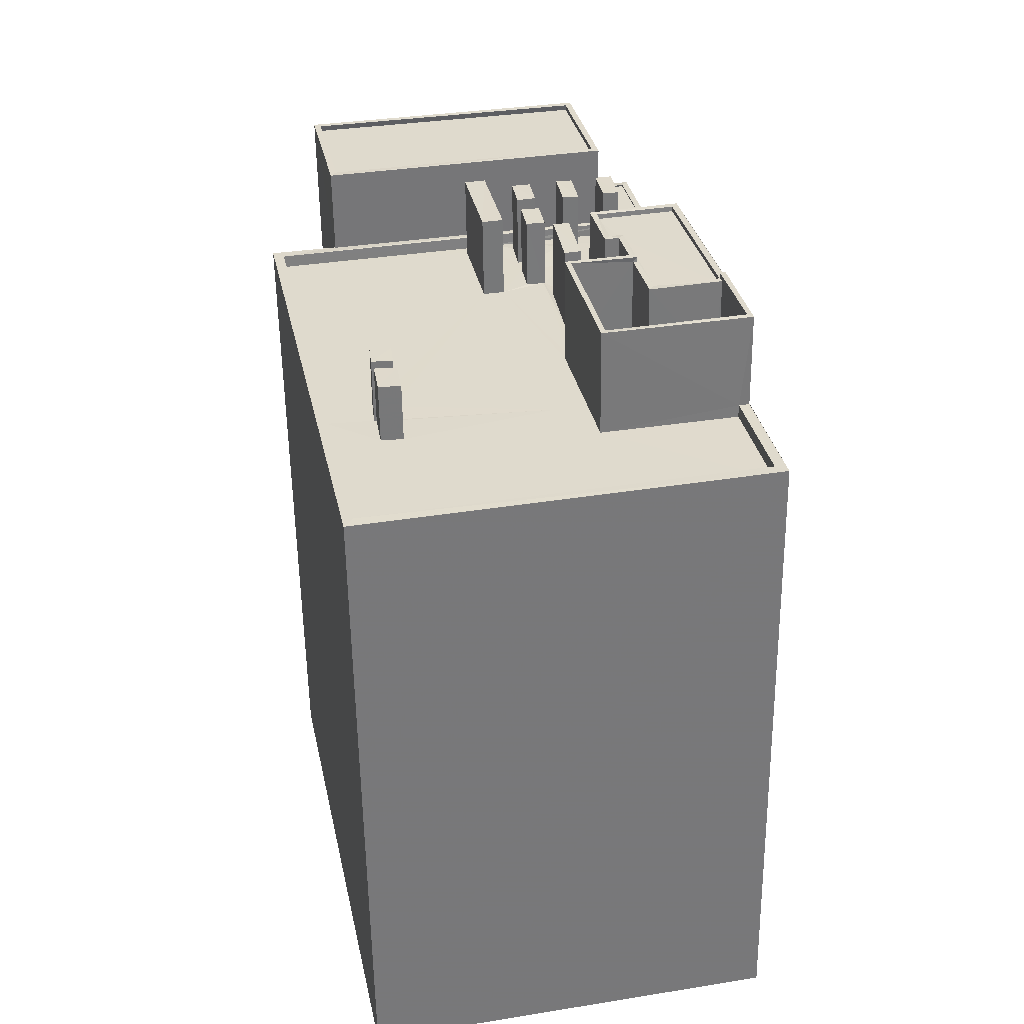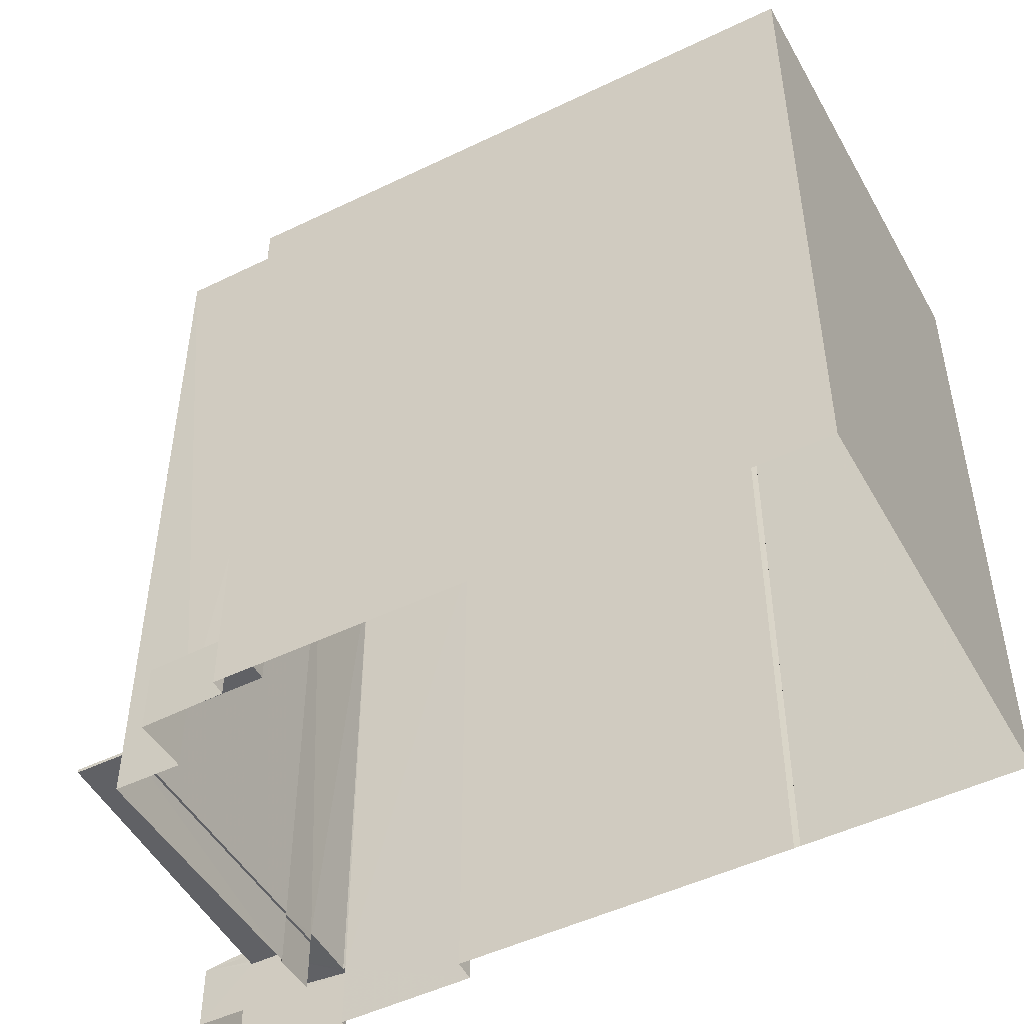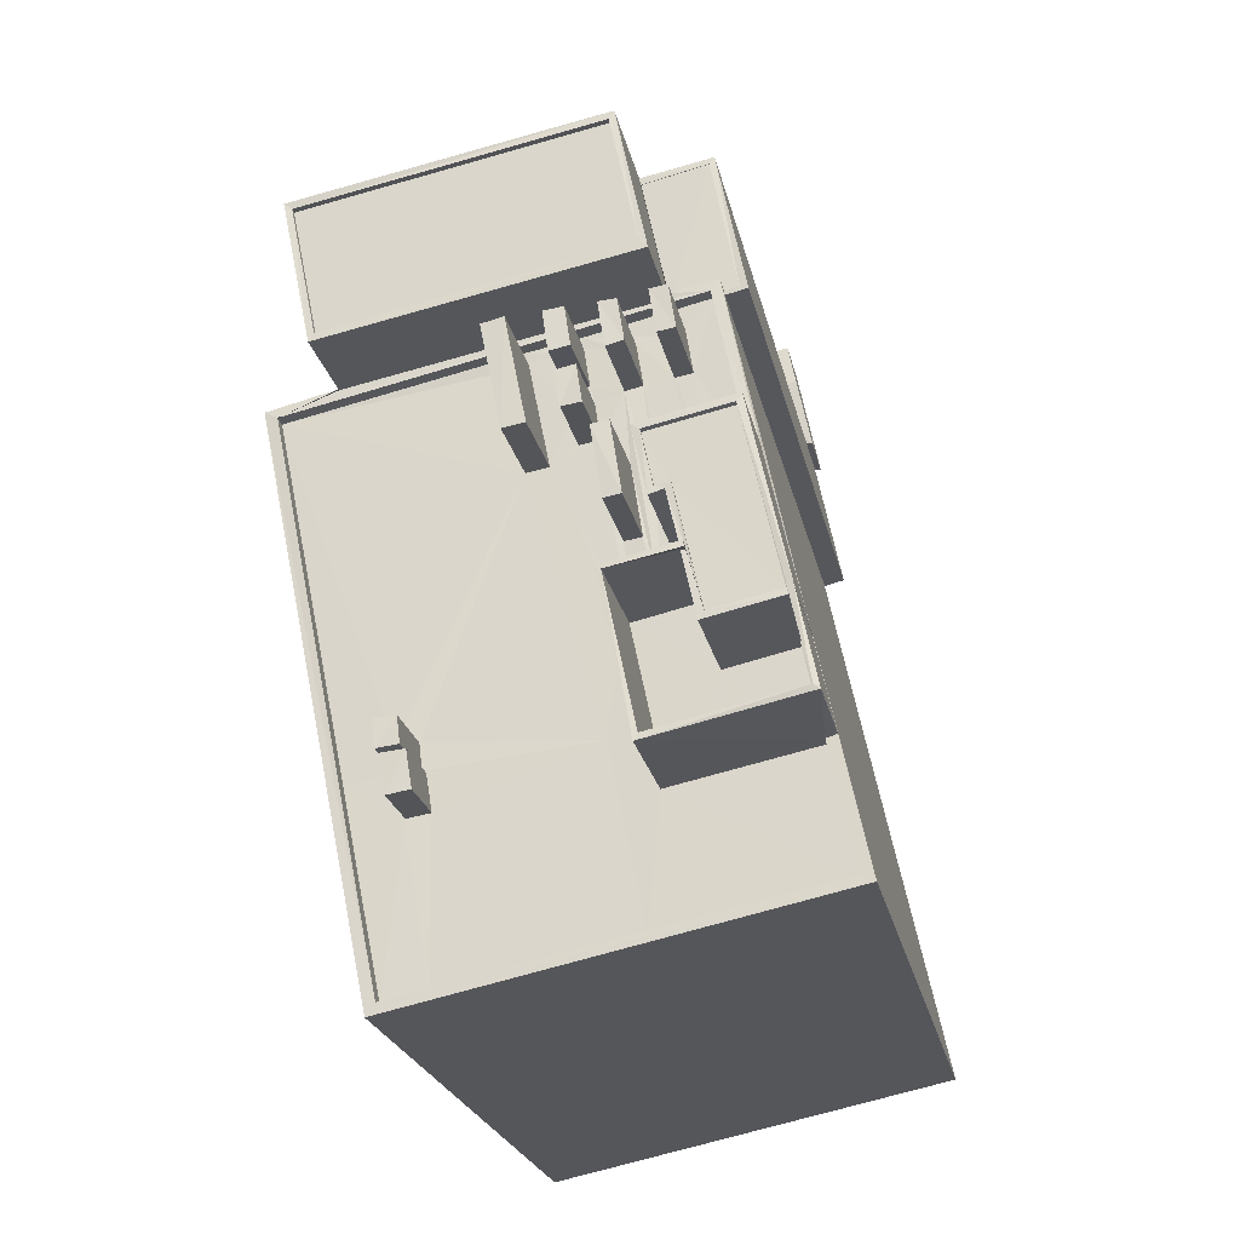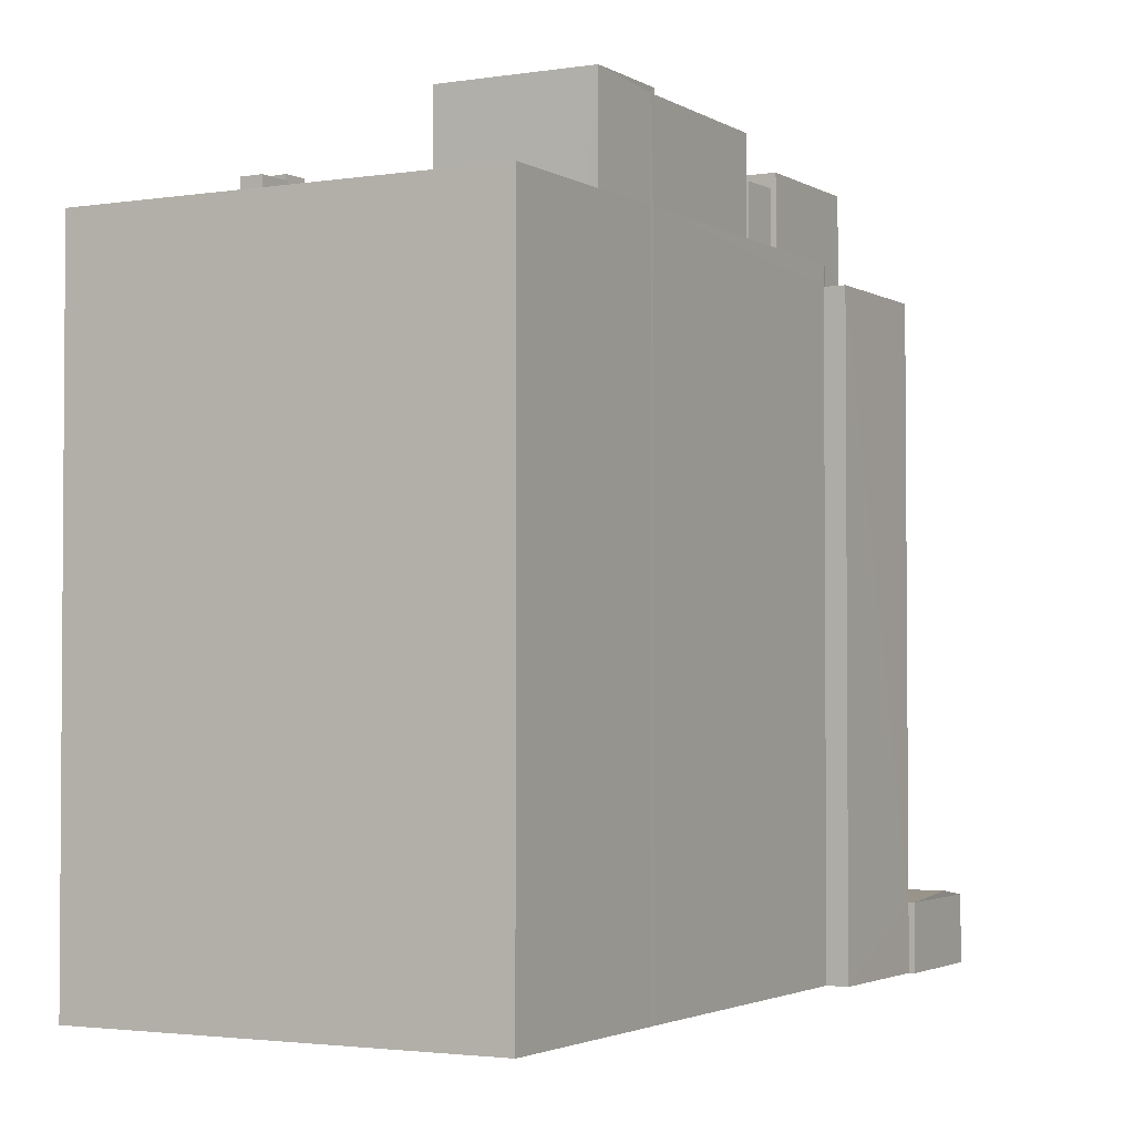
<metadata>
{"format":"obj","ext":"obj","renderer":"f3d","projection":"perspective","resolution":1024,"background":"white","views":[{"elev":-57.0,"azim":0.8,"up":"+Y"},{"elev":-49.4,"azim":-50.2,"up":"+Z"},{"elev":-23.6,"azim":12.0,"up":"+Y"},{"elev":-2.5,"azim":40.4,"up":"+Z"}]}
</metadata>
<code>
v 1.235e+05 7.862e+05 15.52
v 1.235e+05 7.862e+05 15.52
v 1.235e+05 7.862e+05 15.52
v 1.235e+05 7.862e+05 15.53
v 1.235e+05 7.862e+05 15.53
v 1.235e+05 7.862e+05 15.53
v 1.235e+05 7.862e+05 15.53
v 1.235e+05 7.862e+05 15.53
v 1.235e+05 7.862e+05 15.53
v 1.235e+05 7.862e+05 15.53
v 1.235e+05 7.862e+05 15.53
v 1.235e+05 7.862e+05 15.53
v 1.235e+05 7.862e+05 15.53
v 1.235e+05 7.862e+05 15.53
v 1.235e+05 7.862e+05 15.52
v 1.235e+05 7.862e+05 15.52
v 1.235e+05 7.862e+05 15.53
v 1.235e+05 7.862e+05 15.53
v 1.235e+05 7.862e+05 15.53
v 1.235e+05 7.862e+05 18.07
v 1.235e+05 7.862e+05 18.08
v 1.235e+05 7.862e+05 18.08
v 1.235e+05 7.862e+05 18.07
v 1.235e+05 7.862e+05 18.07
v 1.235e+05 7.862e+05 18.07
v 1.235e+05 7.862e+05 50.3
v 1.235e+05 7.862e+05 50.3
v 1.235e+05 7.862e+05 50.29
v 1.235e+05 7.862e+05 50.29
v 1.235e+05 7.862e+05 50.3
v 1.235e+05 7.862e+05 50.3
v 1.235e+05 7.862e+05 50.3
v 1.235e+05 7.862e+05 50.3
v 1.235e+05 7.862e+05 50.29
v 1.235e+05 7.862e+05 50.29
v 1.235e+05 7.862e+05 50.04
v 1.235e+05 7.862e+05 50.04
v 1.235e+05 7.862e+05 50.04
v 1.235e+05 7.862e+05 50.04
v 1.235e+05 7.862e+05 50.04
v 1.235e+05 7.862e+05 50.04
v 1.235e+05 7.862e+05 50.04
v 1.235e+05 7.862e+05 50.04
v 1.235e+05 7.862e+05 50.04
v 1.235e+05 7.862e+05 50.04
v 1.235e+05 7.862e+05 50.04
v 1.235e+05 7.862e+05 50.04
v 1.235e+05 7.862e+05 50.04
v 1.235e+05 7.862e+05 50.04
v 1.235e+05 7.862e+05 50.04
v 1.235e+05 7.862e+05 49.79
v 1.235e+05 7.862e+05 49.79
v 1.235e+05 7.862e+05 49.79
v 1.235e+05 7.862e+05 49.79
v 1.235e+05 7.862e+05 49.79
v 1.235e+05 7.862e+05 49.79
v 1.235e+05 7.862e+05 50.04
v 1.235e+05 7.862e+05 50.04
v 1.235e+05 7.862e+05 50.04
v 1.235e+05 7.862e+05 50.04
v 1.235e+05 7.862e+05 50.04
v 1.235e+05 7.862e+05 50.04
v 1.235e+05 7.862e+05 45.22
v 1.235e+05 7.862e+05 45.22
v 1.235e+05 7.862e+05 45.22
v 1.235e+05 7.862e+05 45.21
v 1.235e+05 7.862e+05 45.21
v 1.235e+05 7.862e+05 45.21
v 1.235e+05 7.862e+05 45.22
v 1.235e+05 7.862e+05 45.21
v 1.235e+05 7.862e+05 45.22
v 1.235e+05 7.862e+05 45.22
v 1.235e+05 7.862e+05 45.22
v 1.235e+05 7.862e+05 45.22
v 1.235e+05 7.862e+05 45.22
v 1.235e+05 7.862e+05 45.22
v 1.235e+05 7.862e+05 45.22
v 1.235e+05 7.862e+05 45.22
v 1.235e+05 7.862e+05 45.22
v 1.235e+05 7.862e+05 45.22
v 1.235e+05 7.862e+05 45.22
v 1.235e+05 7.862e+05 45.22
v 1.235e+05 7.862e+05 45.22
v 1.235e+05 7.862e+05 45.22
v 1.235e+05 7.862e+05 45.22
v 1.235e+05 7.862e+05 45.22
v 1.235e+05 7.862e+05 45.22
v 1.235e+05 7.862e+05 45.22
v 1.235e+05 7.862e+05 45.22
v 1.235e+05 7.862e+05 45.22
v 1.235e+05 7.862e+05 45.22
v 1.235e+05 7.862e+05 45.22
v 1.235e+05 7.862e+05 45.22
v 1.235e+05 7.862e+05 45.22
v 1.235e+05 7.862e+05 45.22
v 1.235e+05 7.862e+05 45.22
v 1.235e+05 7.862e+05 45.22
v 1.235e+05 7.862e+05 45.22
v 1.235e+05 7.862e+05 45.22
v 1.235e+05 7.862e+05 45.22
v 1.235e+05 7.862e+05 45.22
v 1.235e+05 7.862e+05 45.22
v 1.235e+05 7.862e+05 45.22
v 1.235e+05 7.862e+05 45.22
v 1.235e+05 7.862e+05 45.22
v 1.235e+05 7.862e+05 45.22
v 1.235e+05 7.862e+05 45.22
v 1.235e+05 7.862e+05 45.22
v 1.235e+05 7.862e+05 45.22
v 1.235e+05 7.862e+05 45.22
v 1.235e+05 7.862e+05 45.22
v 1.235e+05 7.862e+05 45.22
v 1.235e+05 7.862e+05 45.22
v 1.235e+05 7.862e+05 45.21
v 1.235e+05 7.862e+05 45.21
v 1.235e+05 7.862e+05 45.22
v 1.235e+05 7.862e+05 45.22
v 1.235e+05 7.862e+05 45.21
v 1.235e+05 7.862e+05 45.21
v 1.235e+05 7.862e+05 45.21
v 1.235e+05 7.862e+05 45.22
v 1.235e+05 7.862e+05 45.22
v 1.235e+05 7.862e+05 45.22
v 1.235e+05 7.862e+05 45.22
v 1.235e+05 7.862e+05 45.22
v 1.235e+05 7.862e+05 45.22
v 1.235e+05 7.862e+05 45.22
v 1.235e+05 7.862e+05 45.22
v 1.235e+05 7.862e+05 45.21
v 1.235e+05 7.862e+05 45.22
v 1.235e+05 7.862e+05 45.82
v 1.235e+05 7.862e+05 45.82
v 1.235e+05 7.862e+05 45.82
v 1.235e+05 7.862e+05 45.81
v 1.235e+05 7.862e+05 45.81
v 1.235e+05 7.862e+05 45.82
v 1.235e+05 7.862e+05 45.81
v 1.235e+05 7.862e+05 45.81
v 1.235e+05 7.862e+05 45.82
v 1.235e+05 7.862e+05 45.82
v 1.235e+05 7.862e+05 45.82
v 1.235e+05 7.862e+05 45.82
v 1.235e+05 7.862e+05 45.82
v 1.235e+05 7.862e+05 45.82
v 1.235e+05 7.862e+05 45.82
v 1.235e+05 7.862e+05 45.81
v 1.235e+05 7.862e+05 45.81
v 1.235e+05 7.862e+05 45.82
v 1.235e+05 7.862e+05 45.82
v 1.235e+05 7.862e+05 45.82
v 1.235e+05 7.862e+05 45.81
v 1.235e+05 7.862e+05 45.81
v 1.235e+05 7.862e+05 45.82
v 1.235e+05 7.862e+05 48.27
v 1.235e+05 7.862e+05 48.27
v 1.235e+05 7.862e+05 48.27
v 1.235e+05 7.862e+05 48.27
v 1.235e+05 7.862e+05 49.19
v 1.235e+05 7.862e+05 49.19
v 1.235e+05 7.862e+05 49.19
v 1.235e+05 7.862e+05 49.19
v 1.235e+05 7.862e+05 48.74
v 1.235e+05 7.862e+05 48.74
v 1.235e+05 7.862e+05 48.74
v 1.235e+05 7.862e+05 48.74
v 1.235e+05 7.862e+05 48.6
v 1.235e+05 7.862e+05 48.6
v 1.235e+05 7.862e+05 48.6
v 1.235e+05 7.862e+05 48.6
v 1.235e+05 7.862e+05 49.12
v 1.235e+05 7.862e+05 49.12
v 1.235e+05 7.862e+05 49.12
v 1.235e+05 7.862e+05 49.12
v 1.235e+05 7.862e+05 48.95
v 1.235e+05 7.862e+05 48.95
v 1.235e+05 7.862e+05 48.95
v 1.235e+05 7.862e+05 48.95
v 1.235e+05 7.862e+05 48.95
v 1.235e+05 7.862e+05 48.95
v 1.235e+05 7.862e+05 48.95
v 1.235e+05 7.862e+05 48.95
v 1.235e+05 7.862e+05 47.96
v 1.235e+05 7.862e+05 47.96
v 1.235e+05 7.862e+05 47.96
v 1.235e+05 7.862e+05 47.96
v 1.235e+05 7.862e+05 18.59
v 1.235e+05 7.862e+05 18.89
v 1.235e+05 7.862e+05 18.89
v 1.235e+05 7.862e+05 18.61
v 1.235e+05 7.862e+05 18.59
v 1.235e+05 7.862e+05 18.61
v 1.235e+05 7.862e+05 18.6
v 1.235e+05 7.862e+05 18.6
v 1.235e+05 7.862e+05 18.22
v 1.235e+05 7.862e+05 18.22
v 1.235e+05 7.862e+05 18.22
v 1.235e+05 7.862e+05 18.23
v 1.235e+05 7.862e+05 18.23
v 1.235e+05 7.862e+05 18.22
v 1.235e+05 7.862e+05 44.83
v 1.235e+05 7.862e+05 44.83
v 1.235e+05 7.862e+05 44.83
v 1.235e+05 7.862e+05 44.83
v 1.235e+05 7.862e+05 44.83
v 1.235e+05 7.862e+05 44.83
v 1.235e+05 7.862e+05 44.83
v 1.235e+05 7.862e+05 44.83
v 1.235e+05 7.862e+05 44.83
v 1.235e+05 7.862e+05 44.83
v 1.235e+05 7.862e+05 44.83
v 1.235e+05 7.862e+05 44.83
v 1.235e+05 7.862e+05 44.75
v 1.235e+05 7.862e+05 44.75
v 1.235e+05 7.862e+05 44.75
v 1.235e+05 7.862e+05 44.75
v 1.235e+05 7.862e+05 49.87
v 1.235e+05 7.862e+05 49.87
v 1.235e+05 7.862e+05 49.87
v 1.235e+05 7.862e+05 49.87
v 1.235e+05 7.862e+05 49.87
v 1.235e+05 7.862e+05 49.87
v 1.235e+05 7.862e+05 49.87
v 1.235e+05 7.862e+05 49.87
v 1.235e+05 7.862e+05 49.62
v 1.235e+05 7.862e+05 49.62
v 1.235e+05 7.862e+05 49.62
v 1.235e+05 7.862e+05 49.62
v 1.235e+05 7.862e+05 18.72
v 1.235e+05 7.862e+05 18.72
v 1.235e+05 7.862e+05 18.72
v 1.235e+05 7.862e+05 18.72
v 1.235e+05 7.862e+05 18.59
f 1 2 3
f 2 4 5
f 6 7 8
f 7 9 10
f 8 11 12
f 13 5 14
f 15 16 3
f 17 13 18
f 10 15 5
f 11 17 19
f 15 3 2
f 15 2 5
f 8 7 11
f 11 7 10
f 10 5 13
f 17 10 13
f 17 11 10
f 20 21 22
f 22 23 20
f 24 21 20
f 25 24 20
f 26 27 28
f 29 26 28
f 30 31 32
f 33 30 32
f 29 28 34
f 32 31 34
f 35 32 34
f 28 35 34
f 36 37 38
f 39 40 41
f 40 42 43
f 44 45 46
f 45 47 46
f 48 42 47
f 49 43 48
f 48 47 45
f 50 40 43
f 40 50 41
f 43 42 48
f 51 52 53
f 51 53 54
f 53 55 54
f 53 56 55
f 46 57 44
f 57 58 44
f 39 59 40
f 60 38 58
f 60 36 38
f 61 62 57
f 40 59 61
f 59 62 61
f 62 60 57
f 57 60 58
f 63 64 65
f 66 67 68
f 63 69 64
f 66 68 70
f 68 71 70
f 72 71 73
f 74 75 76
f 65 77 63
f 72 74 77
f 77 78 63
f 78 74 76
f 72 79 80
f 72 80 81
f 72 81 74
f 73 71 68
f 72 73 79
f 77 74 78
f 82 83 84
f 84 85 82
f 65 83 86
f 77 65 86
f 71 72 87
f 88 71 89
f 89 87 82
f 87 86 83
f 82 87 83
f 89 71 87
f 90 91 92
f 93 79 94
f 95 96 97
f 95 97 98
f 64 99 98
f 80 93 100
f 80 79 93
f 64 69 101
f 102 103 104
f 102 105 103
f 92 106 90
f 100 106 107
f 76 75 108
f 69 76 101
f 92 109 106
f 108 107 109
f 80 100 107
f 110 104 99
f 111 95 98
f 99 111 98
f 101 76 109
f 110 102 104
f 64 101 110
f 64 110 99
f 107 106 109
f 76 108 109
f 93 94 91
f 90 93 91
f 96 95 104
f 103 96 104
f 112 113 114
f 114 113 115
f 115 113 116
f 113 117 116
f 118 119 120
f 118 84 119
f 85 84 118
f 121 85 122
f 85 118 122
f 123 124 125
f 124 123 92
f 92 126 109
f 102 126 105
f 109 126 102
f 92 123 126
f 125 124 127
f 128 125 127
f 70 129 120
f 120 129 118
f 88 121 122
f 71 129 70
f 122 130 88
f 130 71 88
f 71 130 129
f 131 132 133
f 134 135 136
f 137 138 135
f 139 134 136
f 140 138 137
f 140 141 142
f 143 144 131
f 141 140 137
f 145 142 141
f 146 137 135
f 147 146 134
f 148 144 143
f 141 148 145
f 144 149 132
f 141 144 148
f 131 144 132
f 134 146 135
f 150 151 152
f 153 150 152
f 154 155 156
f 157 154 156
f 158 159 160
f 158 161 159
f 162 163 164
f 162 165 163
f 166 167 168
f 166 169 167
f 170 171 172
f 173 170 172
f 174 175 176
f 174 177 175
f 178 179 180
f 178 181 179
f 182 183 184
f 185 182 184
f 186 187 188
f 188 189 186
f 186 189 190
f 191 189 188
f 188 187 192
f 192 187 193
f 194 195 196
f 197 194 196
f 197 196 198
f 196 199 198
f 200 201 202
f 203 204 200
f 201 205 202
f 206 207 208
f 202 205 209
f 208 207 209
f 207 210 211
f 211 202 209
f 203 200 202
f 207 211 209
f 212 213 214
f 212 215 213
f 216 217 218
f 219 220 221
f 217 219 221
f 221 220 222
f 218 217 223
f 221 223 217
f 224 225 226
f 224 227 225
f 218 222 220
f 216 218 220
f 228 229 230
f 231 228 230
f 68 147 34
f 34 147 29
f 68 67 147
f 29 147 134
f 31 68 34
f 31 73 68
f 73 31 79
f 79 31 94
f 94 31 91
f 49 31 30
f 92 91 49
f 49 30 43
f 124 92 49
f 127 124 49
f 91 31 49
f 50 30 33
f 50 43 30
f 116 41 32
f 32 41 33
f 116 117 41
f 33 41 50
f 115 116 32
f 35 115 32
f 114 115 151
f 152 151 28
f 28 151 35
f 151 115 35
f 27 59 28
f 28 59 152
f 27 62 59
f 152 59 153
f 60 27 26
f 60 62 27
f 60 26 36
f 139 37 134
f 36 26 37
f 134 37 29
f 37 26 29
f 37 136 38
f 38 136 16
f 37 139 136
f 16 136 3
f 132 58 133
f 15 133 16
f 16 133 38
f 133 58 38
f 127 48 128
f 127 49 48
f 113 39 41
f 117 113 41
f 123 125 45
f 45 125 48
f 125 128 48
f 123 44 126
f 123 45 44
f 44 58 96
f 126 44 105
f 58 132 149
f 105 44 103
f 96 149 97
f 103 44 96
f 58 149 96
f 153 59 150
f 112 150 113
f 113 150 39
f 150 59 39
f 40 55 56
f 40 61 55
f 42 40 56
f 53 42 56
f 47 53 52
f 47 42 53
f 46 52 51
f 46 47 52
f 57 51 54
f 57 46 51
f 55 57 54
f 55 61 57
f 200 131 201
f 10 201 15
f 15 201 133
f 201 131 133
f 142 230 140
f 140 230 4
f 142 231 230
f 4 230 5
f 2 140 4
f 2 138 140
f 136 135 1
f 3 136 1
f 135 2 1
f 135 138 2
f 200 143 131
f 200 204 143
f 119 137 120
f 120 137 70
f 70 146 66
f 70 137 146
f 83 141 84
f 84 137 119
f 84 141 137
f 65 64 144
f 83 65 141
f 64 98 144
f 65 144 141
f 147 66 146
f 147 67 66
f 97 144 98
f 97 149 144
f 150 114 151
f 150 112 114
f 85 155 82
f 85 156 155
f 155 154 89
f 82 155 89
f 154 157 88
f 89 154 88
f 85 121 156
f 156 121 157
f 121 88 157
f 160 159 87
f 72 160 87
f 87 161 86
f 87 159 161
f 86 158 77
f 86 161 158
f 158 160 72
f 77 158 72
f 162 164 78
f 76 162 78
f 78 163 63
f 78 164 163
f 163 165 69
f 63 163 69
f 165 162 76
f 69 165 76
f 81 80 167
f 80 107 168
f 167 80 168
f 81 169 74
f 81 167 169
f 108 75 166
f 75 74 169
f 75 169 166
f 166 168 107
f 108 166 107
f 172 171 93
f 90 172 93
f 93 170 100
f 93 171 170
f 100 173 106
f 100 170 173
f 173 172 90
f 106 173 90
f 174 176 104
f 95 174 104
f 104 175 99
f 104 176 175
f 111 175 177
f 111 99 175
f 177 174 95
f 111 177 95
f 102 180 109
f 102 178 180
f 109 179 101
f 109 180 179
f 101 181 110
f 101 179 181
f 181 178 102
f 110 181 102
f 185 184 130
f 122 185 130
f 184 183 129
f 130 184 129
f 129 182 118
f 129 183 182
f 118 185 122
f 118 182 185
f 187 186 193
f 232 188 192
f 232 191 188
f 190 6 186
f 190 7 6
f 11 23 22
f 22 12 11
f 12 22 192
f 232 198 199
f 192 198 232
f 22 198 192
f 192 8 12
f 192 193 8
f 193 6 8
f 193 186 6
f 24 197 21
f 24 194 197
f 198 21 197
f 198 22 21
f 20 19 17
f 25 20 17
f 23 19 20
f 23 11 19
f 189 209 190
f 7 190 9
f 9 190 205
f 190 209 205
f 201 9 205
f 201 10 9
f 195 206 208
f 196 195 208
f 199 196 232
f 189 191 209
f 232 196 191
f 209 191 208
f 191 196 208
f 214 203 202
f 214 213 203
f 210 212 211
f 210 215 212
f 211 212 214
f 202 211 214
f 217 207 206
f 217 206 219
f 194 18 219
f 24 25 17
f 24 17 18
f 206 195 194
f 194 24 18
f 206 194 219
f 145 220 142
f 231 142 228
f 13 228 18
f 142 220 219
f 18 228 219
f 228 142 219
f 207 217 210
f 213 215 210
f 143 217 216
f 204 203 143
f 203 213 210
f 143 216 148
f 210 217 143
f 203 210 143
f 145 148 216
f 220 145 216
f 221 224 226
f 221 222 224
f 221 226 225
f 223 221 225
f 223 225 227
f 218 223 227
f 218 227 224
f 222 218 224
f 5 229 14
f 5 230 229
f 13 14 229
f 228 13 229

</code>
